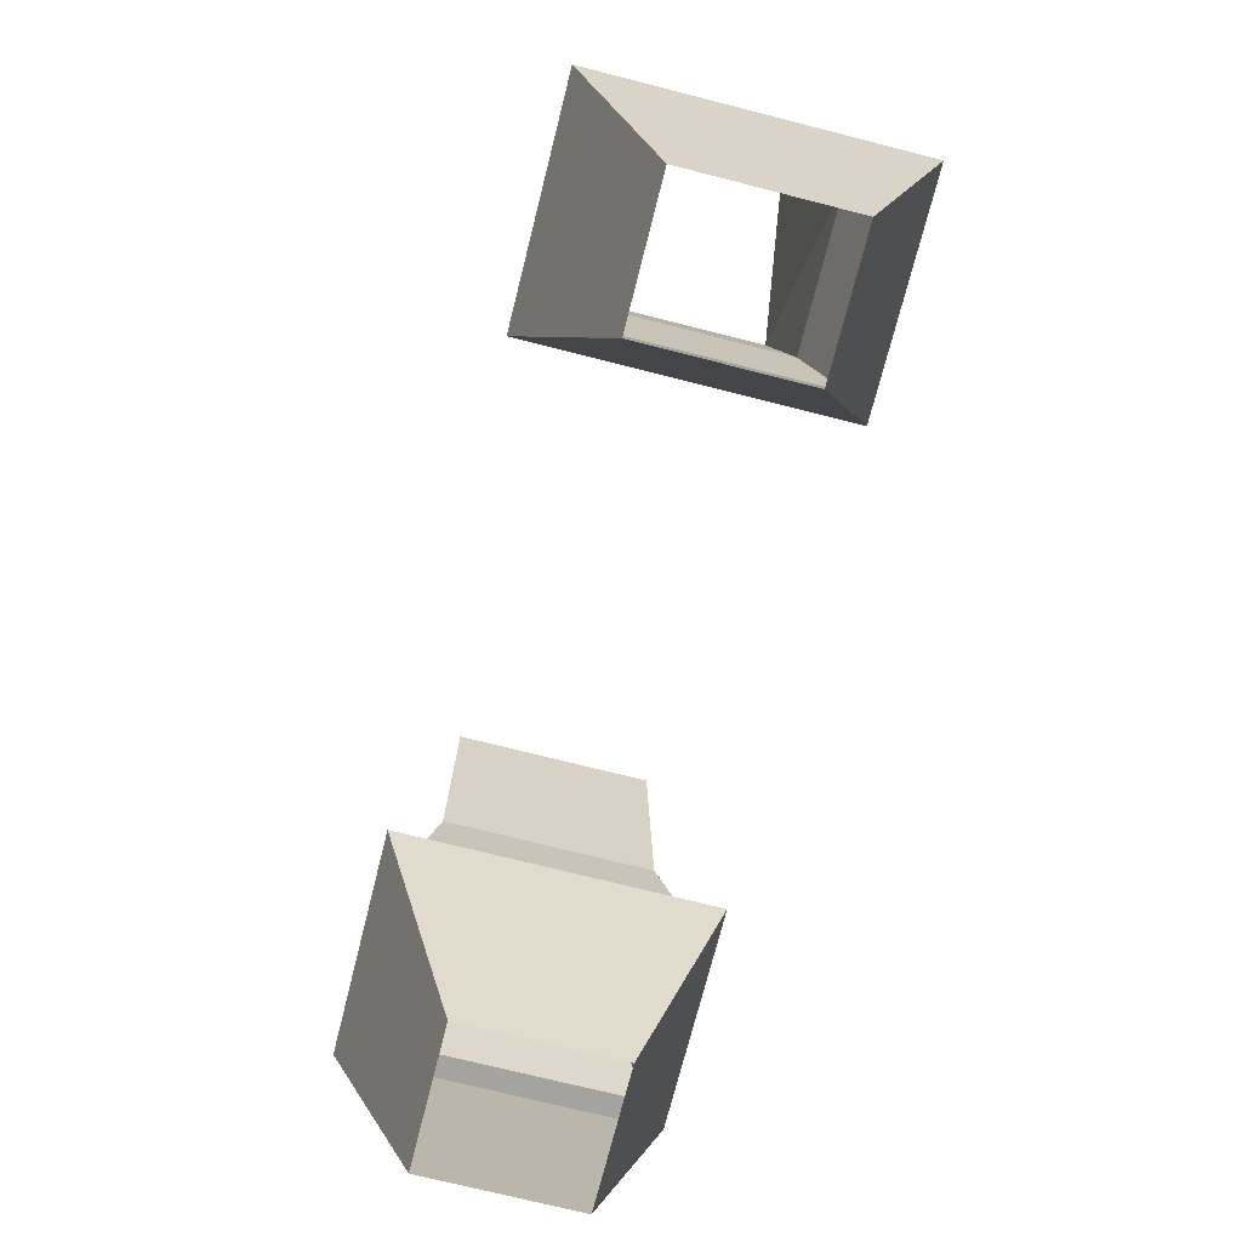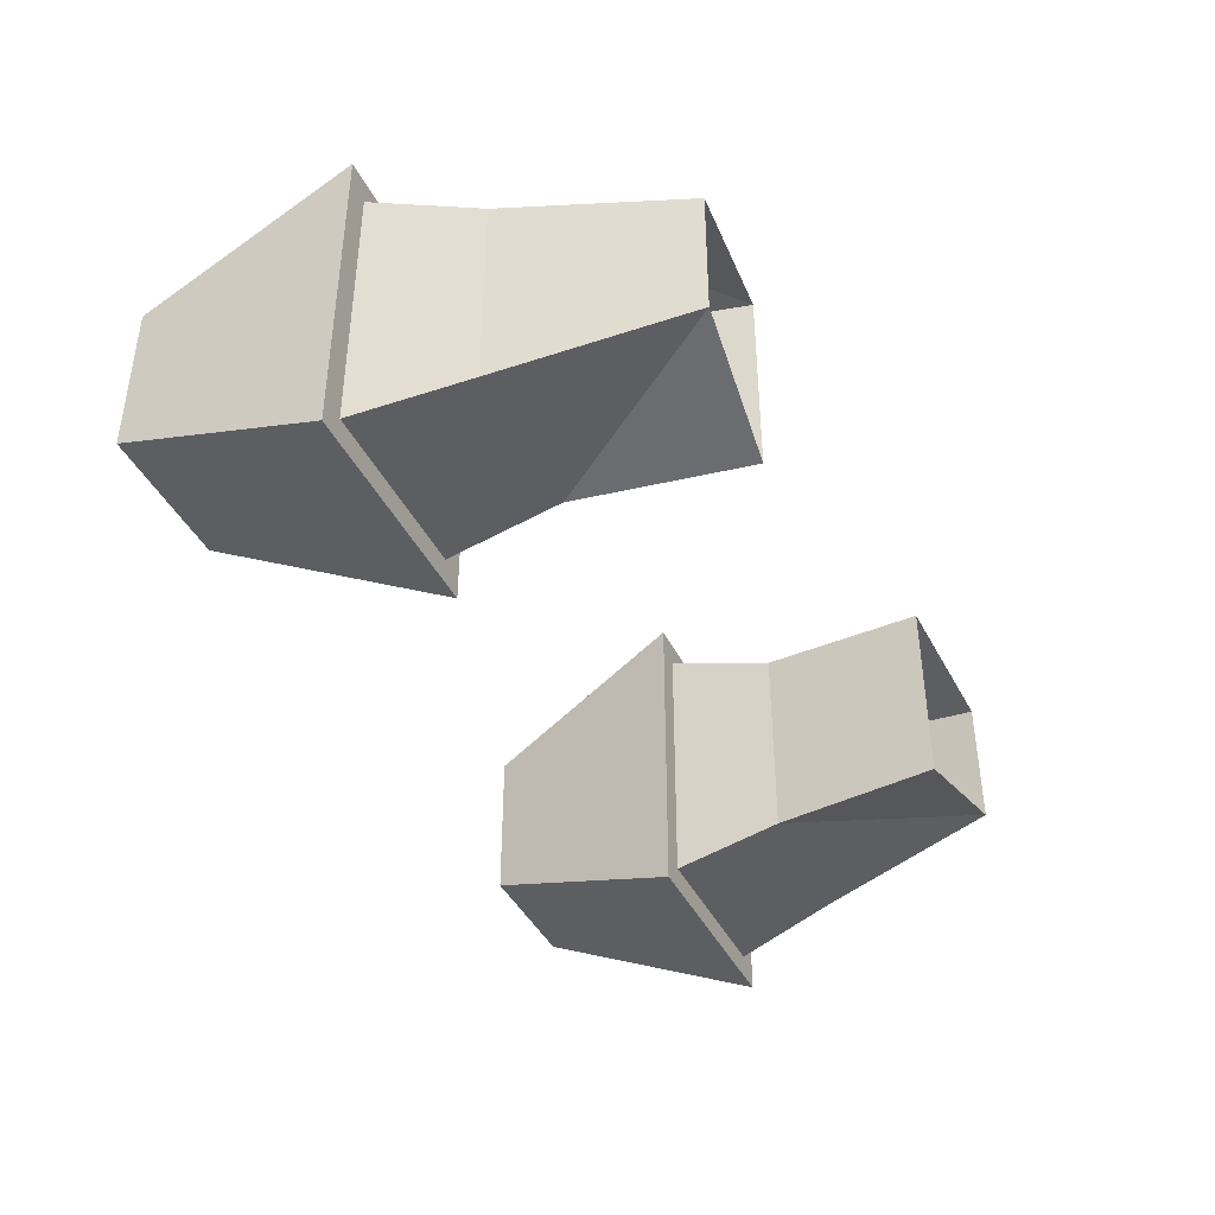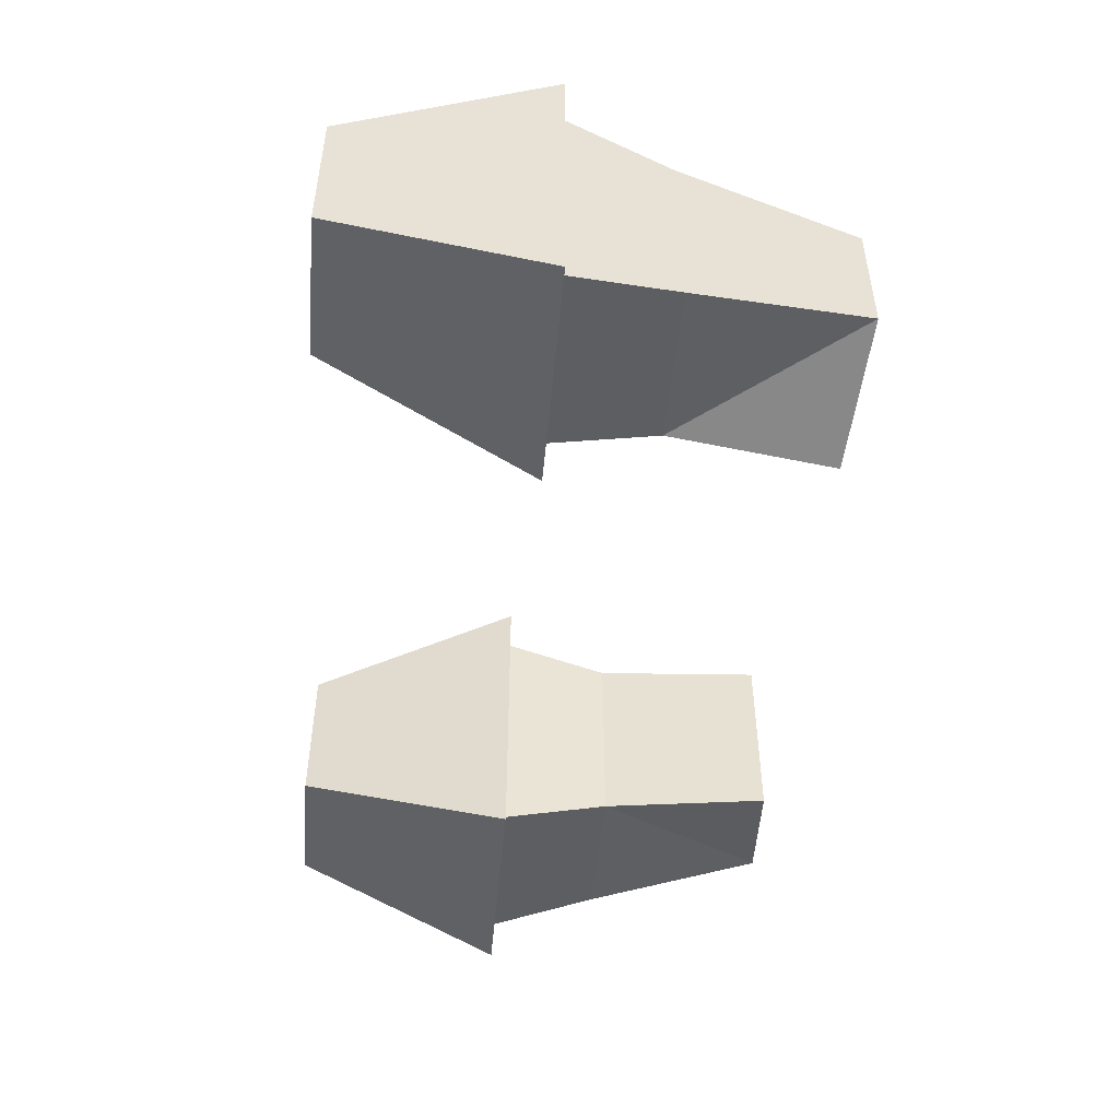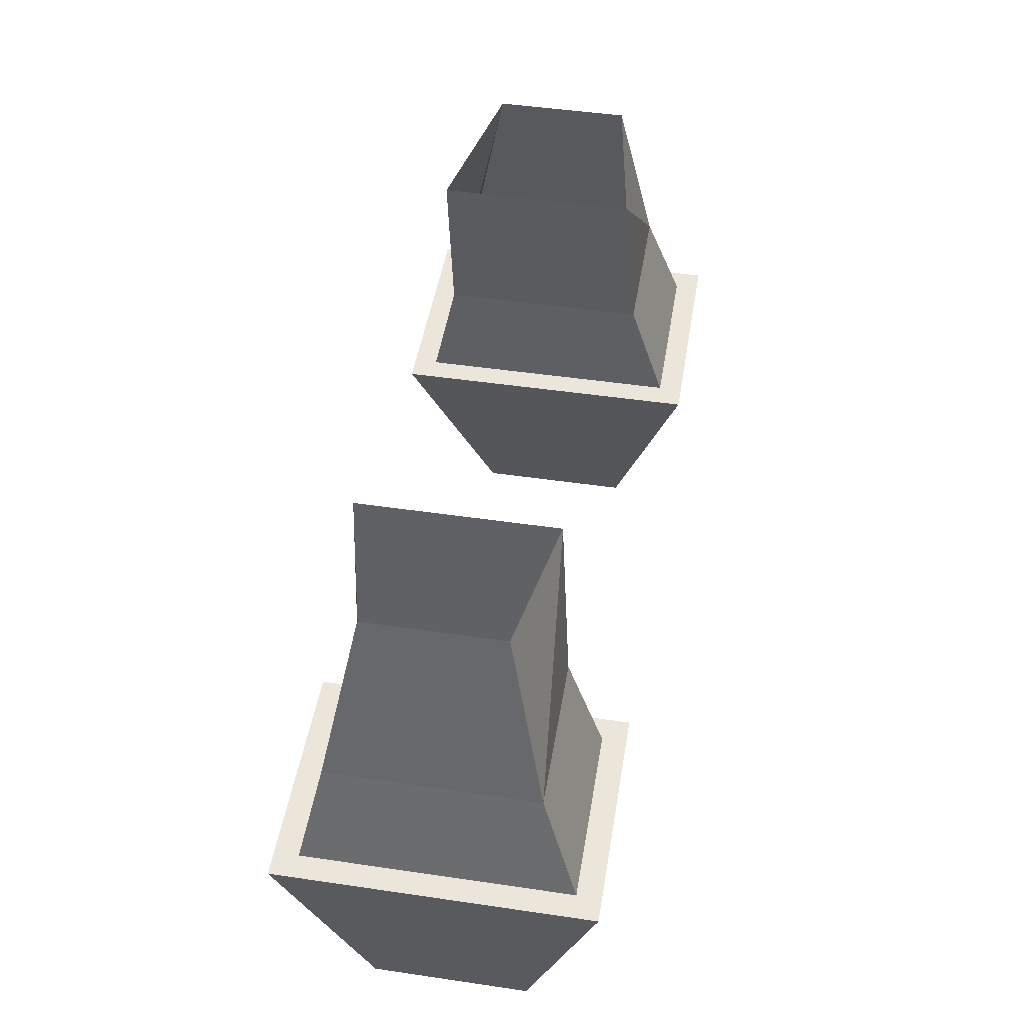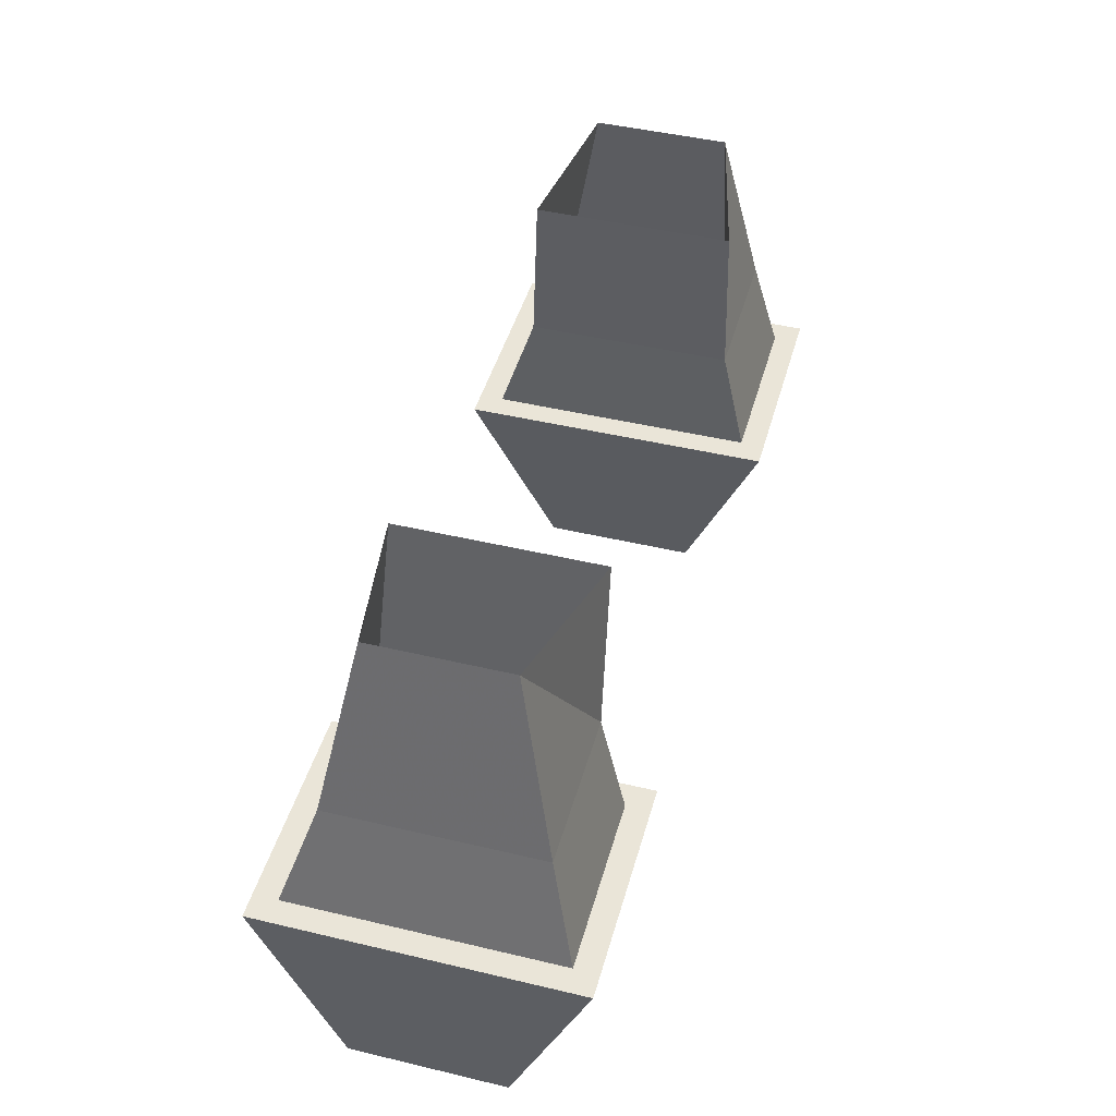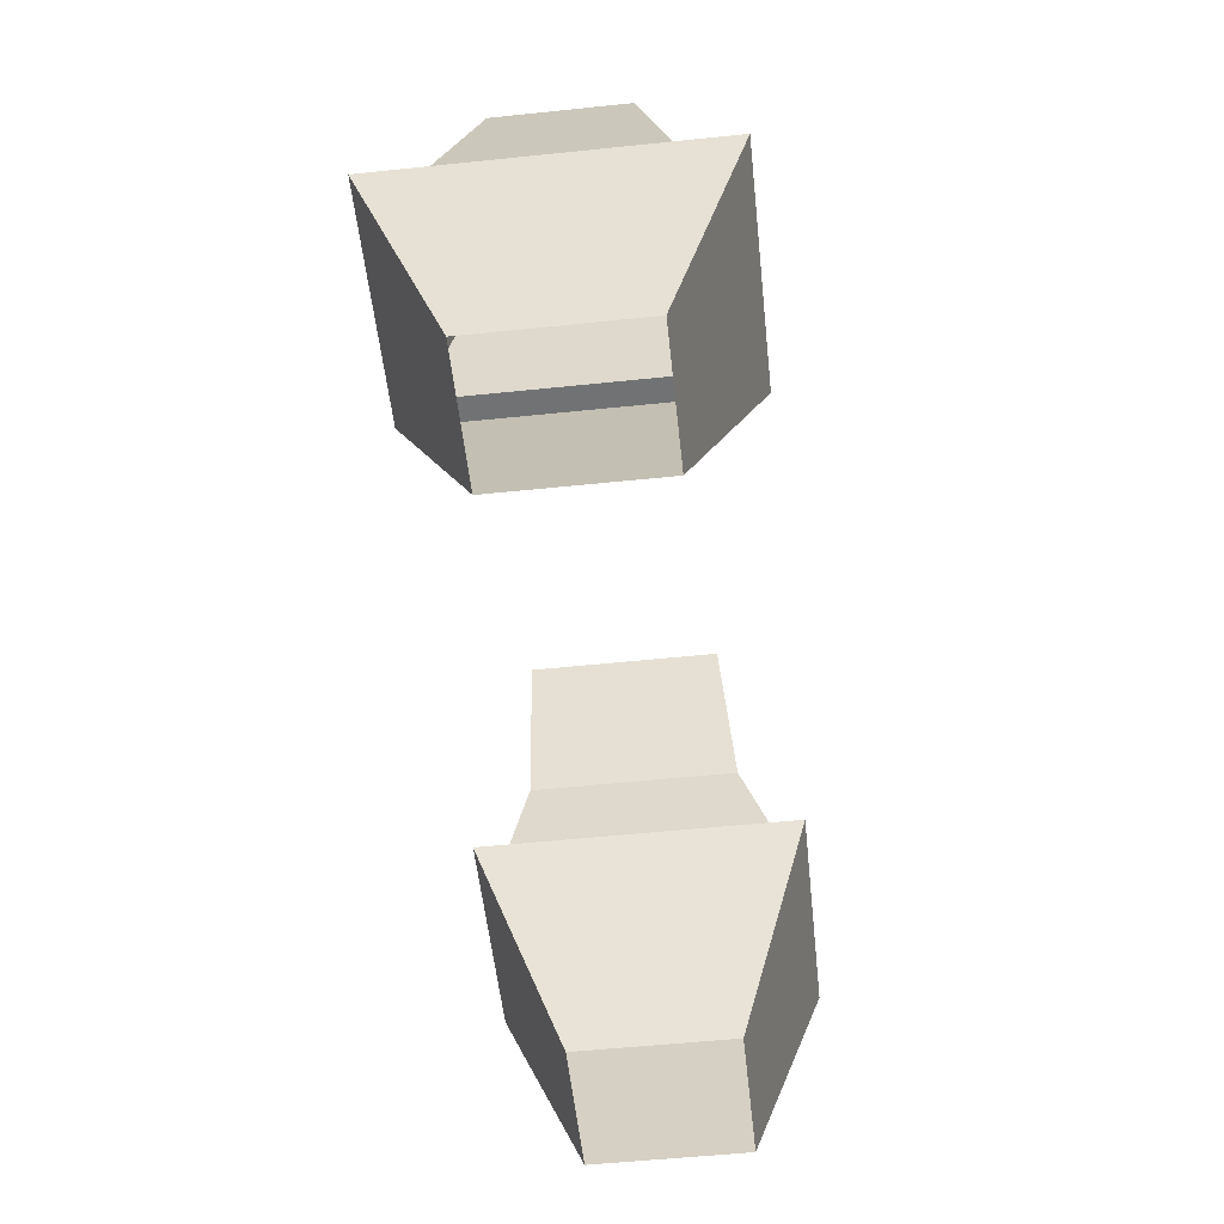
<metadata>
{"format":"obj","ext":"obj","renderer":"f3d","projection":"perspective","resolution":1024,"background":"white","views":[{"elev":-72.9,"azim":-104.2,"up":"+Y"},{"elev":-40.6,"azim":114.0,"up":"+Z"},{"elev":-48.8,"azim":84.9,"up":"+Z"},{"elev":47.7,"azim":-80.6,"up":"+Y"},{"elev":45.2,"azim":105.4,"up":"+Y"},{"elev":-55.4,"azim":-83.8,"up":"+Y"}]}
</metadata>
<code>
v 0.1875 0.8047 0.0625
v 0.1875 0.8047 -0.03906
v 0.1484 0.9453 -0.09375
v 0.1484 0.9453 0.1094
v 0.2812 0.8047 0.0625
v 0.2969 0.9453 0.1094
v 0.2812 0.8047 -0.03906
v 0.2969 0.9453 -0.09375
v 0.2812 0.9453 -0.07812
v 0.1641 0.9453 -0.07812
v 0.1641 0.9453 0.09375
v 0.2812 0.9453 0.09375
v 0.2656 1.016 0.07031
v 0.2656 1.016 -0.0625
v 0.1641 1.016 -0.0625
v 0.1641 1.016 0.07031
v -0.1484 0.9453 0.1094
v -0.1484 0.9453 -0.09375
v -0.1875 0.8047 -0.03906
v -0.1875 0.8047 0.0625
v -0.2969 0.9453 0.1094
v -0.2812 0.9453 0.09375
v -0.1641 0.9453 0.09375
v -0.1641 0.9453 -0.07812
v -0.2969 0.9453 -0.09375
v -0.2734 0.8047 -0.03906
v -0.2734 0.8047 0.0625
v -0.2812 0.9453 -0.07812
v -0.2656 1.016 0.07031
v -0.1641 1.016 0.07031
v -0.1641 1.016 -0.0625
v -0.1484 1.125 0.0625
v -0.2422 1.133 0.04688
v -0.2422 1.133 -0.03906
v -0.2656 1.016 -0.0625
v -0.1484 1.125 -0.0625
v 0.1484 1.125 0.0625
v 0.2422 1.133 0.04688
v 0.2422 1.133 -0.03906
v 0.1484 1.125 -0.0625
f 1 2 3
f 1 3 4
f 1 4 5
f 5 4 6
f 5 6 7
f 7 6 8
f 7 8 2
f 2 8 3
f 3 8 9
f 3 9 10
f 3 10 4
f 4 10 11
f 4 11 6
f 6 11 12
f 6 12 8
f 8 12 9
f 9 12 13
f 9 13 14
f 9 14 15
f 9 15 10
f 10 15 11
f 11 15 16
f 11 16 13
f 11 13 12
f 17 18 19
f 17 19 20
f 17 20 21
f 17 21 22
f 17 22 23
f 17 23 18
f 18 23 24
f 18 24 25
f 18 25 26
f 18 26 19
f 21 20 27
f 21 27 25
f 21 25 28
f 21 28 22
f 22 28 29
f 22 29 23
f 23 29 30
f 23 30 31
f 23 31 24
f 24 31 28
f 24 28 25
f 25 27 26
f 32 30 29
f 32 29 33
f 33 29 34
f 34 29 35
f 34 35 31
f 34 31 36
f 36 31 32
f 32 31 30
f 35 28 31
f 28 35 29
f 13 16 37
f 13 37 38
f 13 38 39
f 13 39 14
f 14 39 15
f 15 39 40
f 15 40 37
f 15 37 16

</code>
